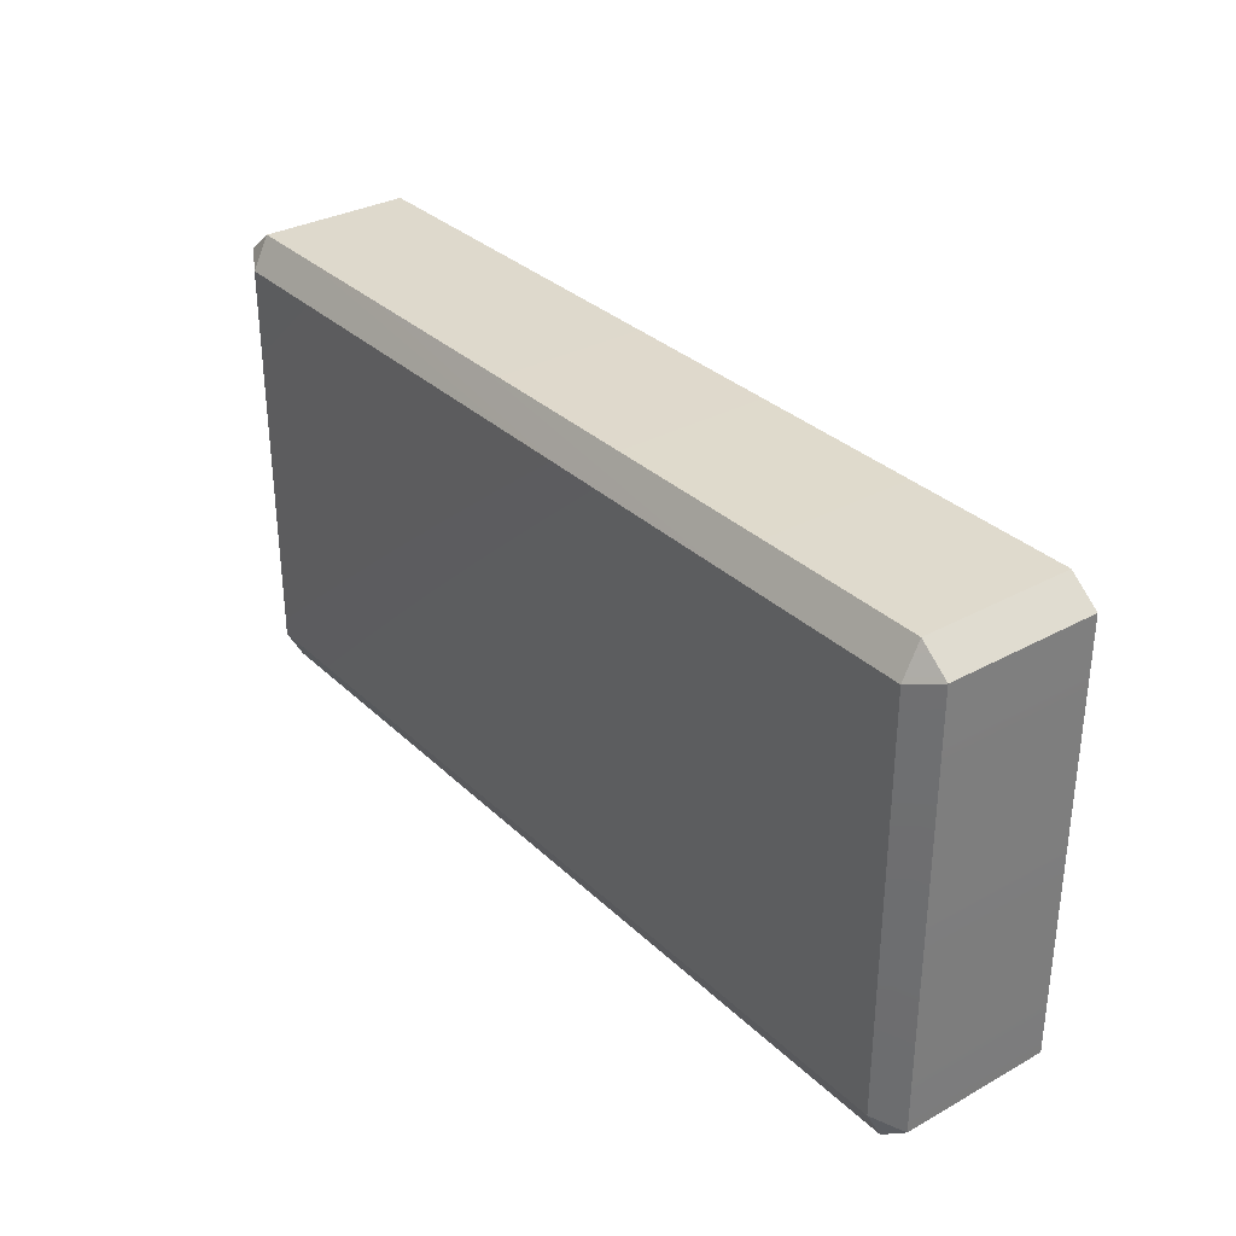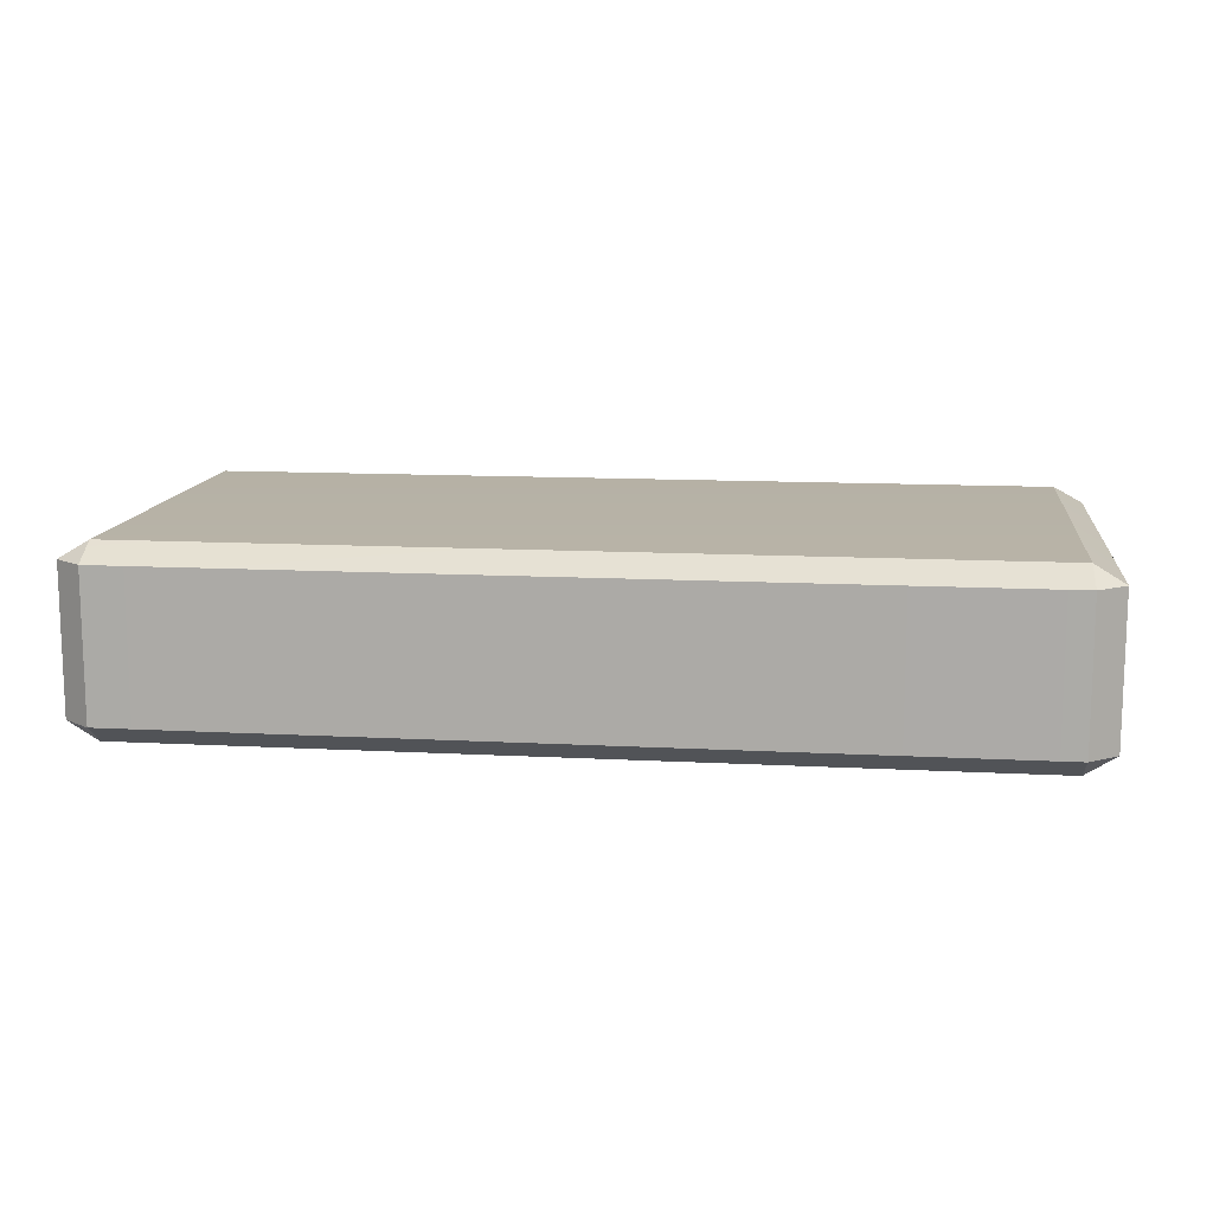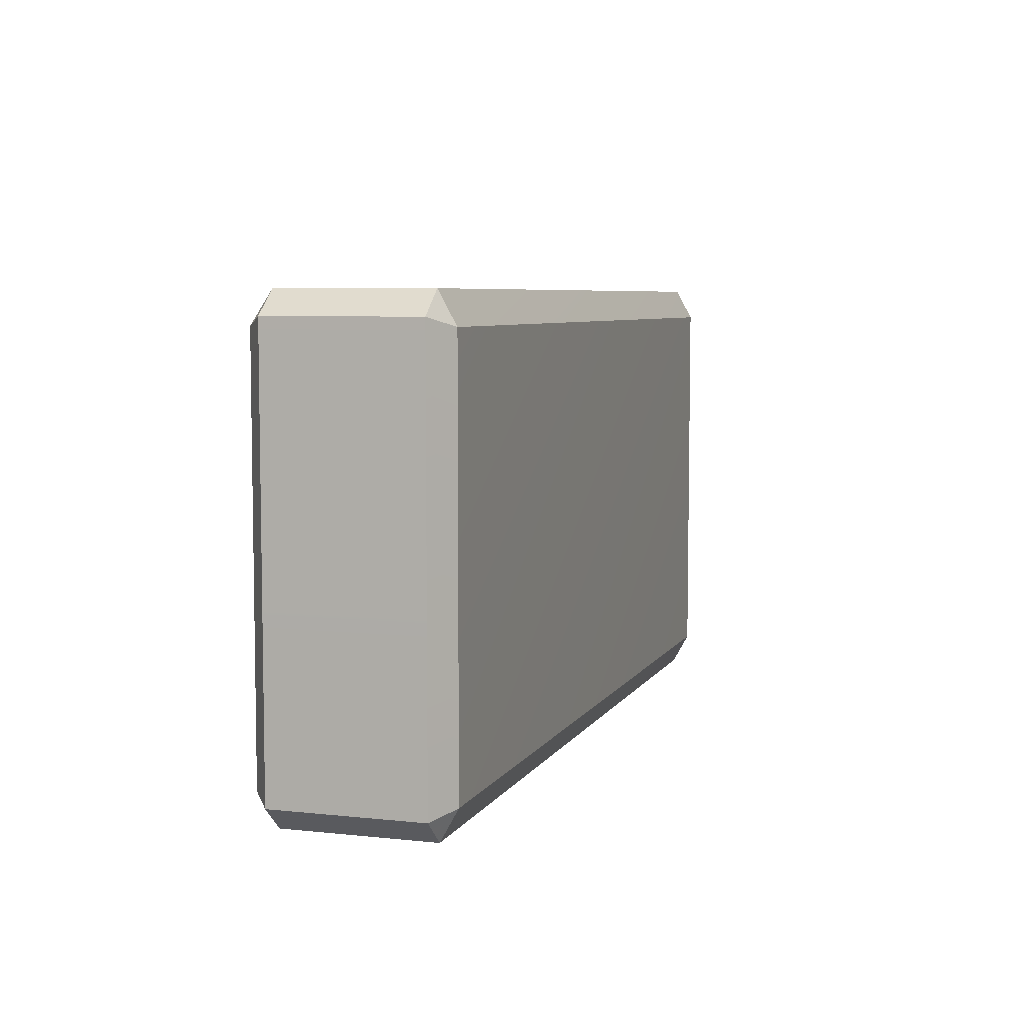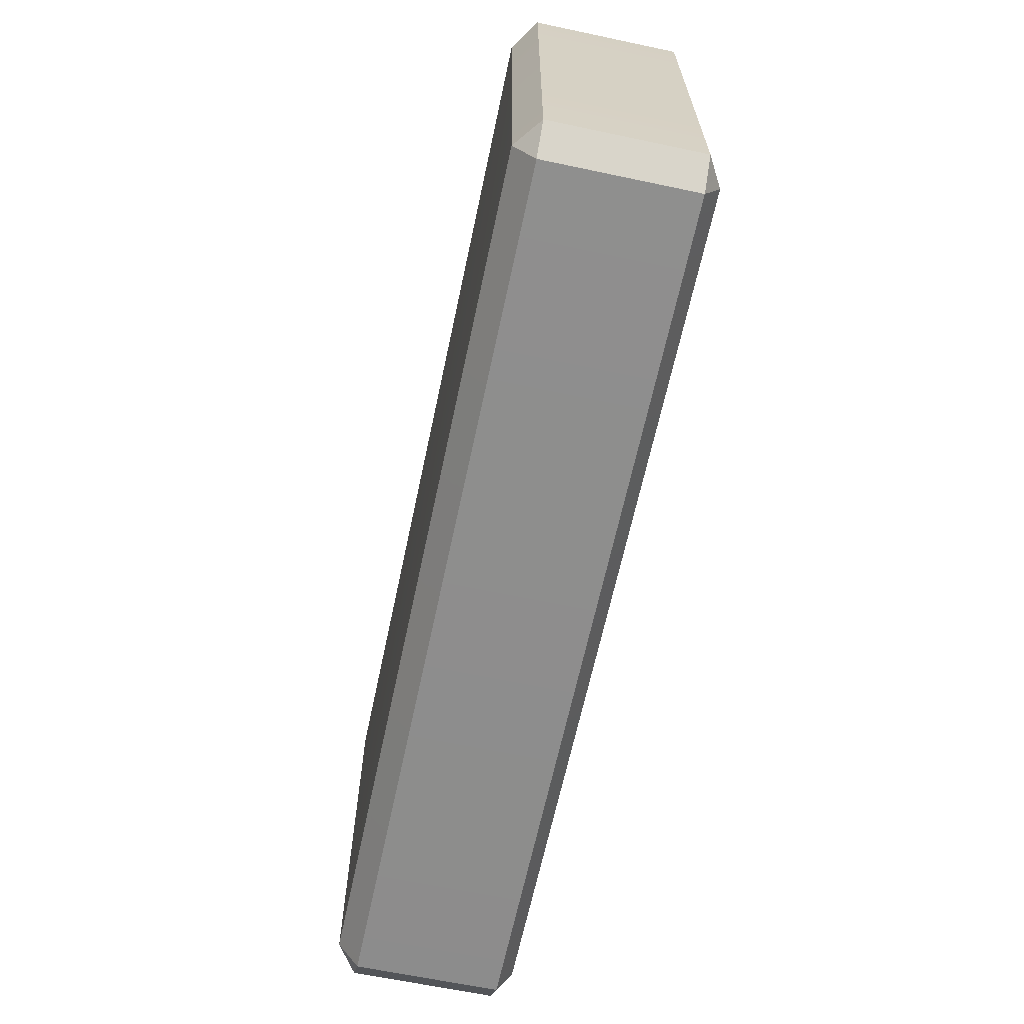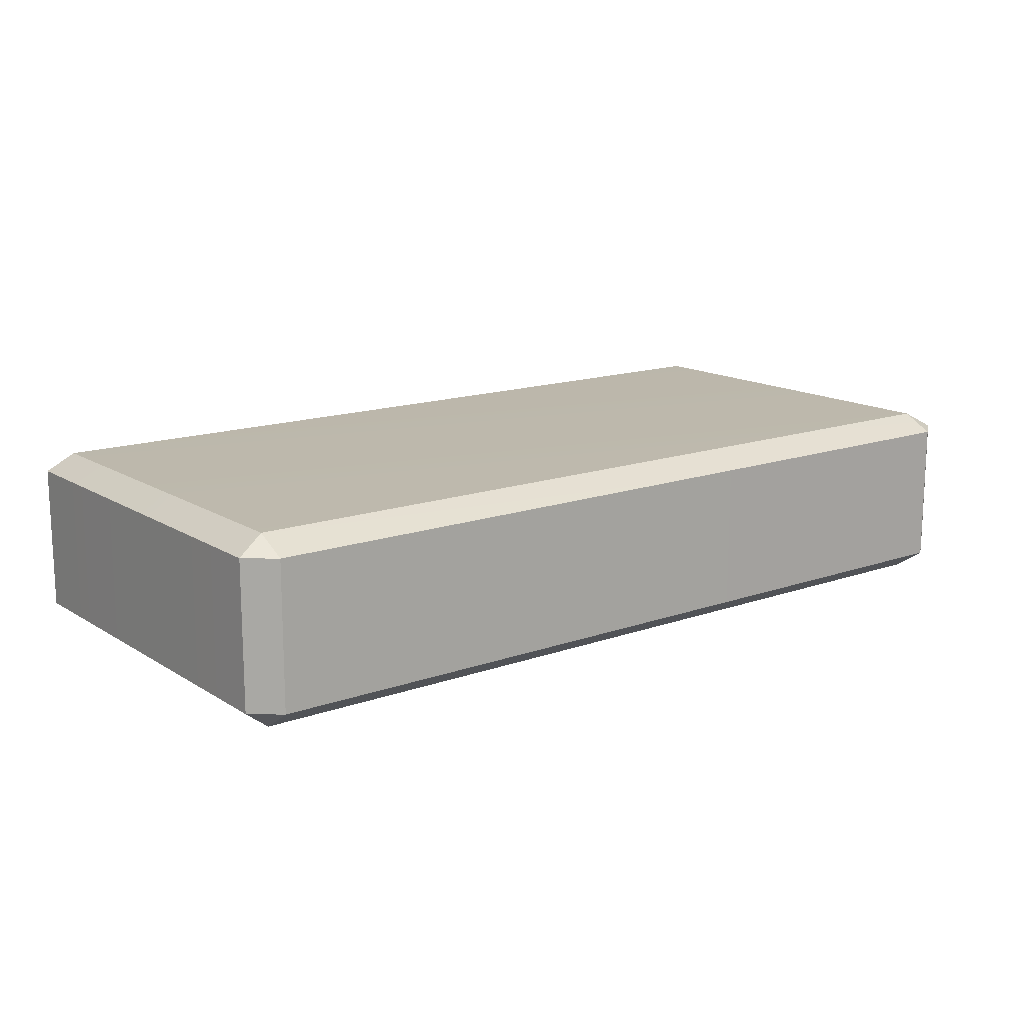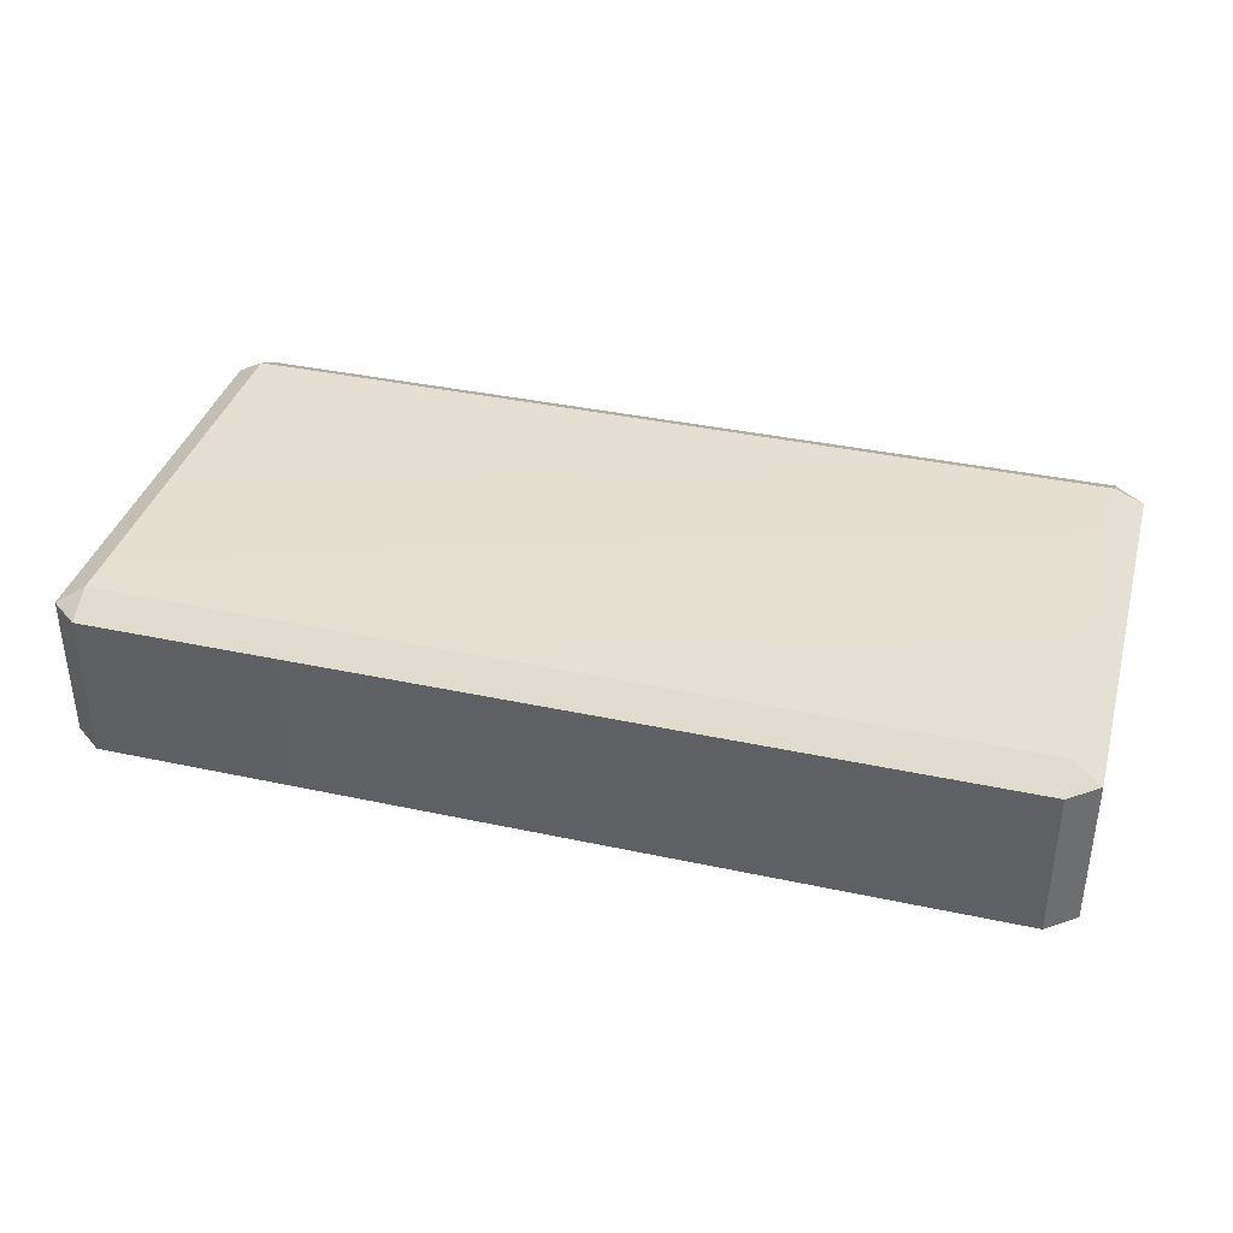
<metadata>
{"format":"obj","ext":"obj","renderer":"f3d","projection":"perspective","resolution":1024,"background":"white","views":[{"elev":32.3,"azim":-127.6,"up":"+Z"},{"elev":12.4,"azim":7.1,"up":"+Y"},{"elev":6.3,"azim":107.8,"up":"+Z"},{"elev":-64.7,"azim":78.0,"up":"+Z"},{"elev":14.8,"azim":-37.4,"up":"+Y"},{"elev":37.5,"azim":15.4,"up":"+Y"}]}
</metadata>
<code>
o Onett2
v -1.017 0.1607 0.538
v -1.017 -0.1567 0.538
v 0.8606 -0.1566 0.538
v 0.8606 0.1607 0.538
v 0.8606 0.1607 -0.462
v 0.8582 0.1971 -0.3955
v 0.8912 0.1607 -0.4358
v 0.8582 0.1971 -0.3955
v 0.8606 0.1607 -0.462
v -1.017 0.1607 -0.462
v -1.018 0.197 -0.3955
v 0.9218 0.1607 0.4887
v 0.8582 0.1971 0.4701
v 0.8606 0.1607 0.538
v 0.8582 0.1971 -0.3955
v 0.8582 0.1971 0.4701
v 0.9218 0.1607 0.4887
v 0.9218 0.1607 -0.4095
v -1.078 0.1607 -0.4095
v -1.018 0.197 -0.3955
v -1.017 0.1607 -0.462
v -1.018 0.197 0.4701
v -1.017 0.1607 0.538
v 0.8606 0.1607 0.538
v 0.8582 0.1971 0.4701
v -0.07983 0.1971 0.03786
v 0.8582 0.1971 -0.3955
v -1.018 0.197 -0.3955
v -1.078 0.1607 0.4887
v -1.017 0.1607 0.538
v -1.018 0.197 0.4701
v -1.018 0.197 -0.3955
v -1.078 0.1607 -0.4095
v -1.078 0.1607 0.4887
v -1.018 0.197 0.4701
v -1.018 0.197 0.4701
v -0.07983 0.1971 0.03786
v -1.018 0.197 -0.3955
v -0.07983 0.1971 0.03786
v -1.018 0.197 0.4701
v 0.8582 0.1971 0.4701
v 0.8582 0.1971 -0.3955
v -0.07983 0.1971 0.03786
v 0.8582 0.1971 0.4701
v -1.017 -0.1567 -0.462
v -1.017 0.1607 -0.462
v 0.8606 0.1607 -0.462
v 0.8606 -0.1566 -0.462
v 0.8912 -0.1566 -0.4358
v 0.8606 -0.1566 -0.462
v 0.8606 0.1607 -0.462
v 0.8912 0.1607 -0.4358
v 0.9218 -0.1566 -0.4095
v 0.9218 0.1607 -0.4095
v 0.9218 0.1607 0.4887
v 0.9218 -0.1566 0.4887
v 0.8606 -0.1566 0.538
v 0.9218 -0.1566 0.4887
v 0.9218 0.1607 0.4887
v 0.8606 0.1607 0.538
v -1.078 -0.1567 0.4887
v -1.017 -0.1567 0.538
v -1.017 0.1607 0.538
v -1.078 0.1607 0.4887
v 0.8606 -0.1566 0.538
v 0.8581 -0.2028 0.4701
v 0.9218 -0.1566 0.4887
v -1.018 -0.2029 -0.3955
v -1.017 -0.1567 -0.462
v 0.8606 -0.1566 -0.462
v 0.8581 -0.2028 -0.3955
v -1.017 -0.1567 -0.462
v -1.018 -0.2029 -0.3955
v -1.078 -0.1567 -0.4095
v 0.8581 -0.2028 -0.3955
v 0.9218 -0.1566 -0.4095
v 0.9218 -0.1566 0.4887
v 0.8581 -0.2028 0.4701
v 0.8606 -0.1566 0.538
v -1.017 -0.1567 0.538
v -1.018 -0.2029 0.4701
v 0.8581 -0.2028 0.4701
v -0.07986 -0.2029 0.03786
v -1.018 -0.2029 0.4701
v -1.018 -0.2029 -0.3955
v 0.8581 -0.2028 -0.3955
v 0.8606 -0.1566 -0.462
v 0.8912 -0.1566 -0.4358
v -1.017 -0.1567 0.538
v -1.078 -0.1567 0.4887
v -1.018 -0.2029 0.4701
v -1.018 -0.2029 -0.3955
v -1.018 -0.2029 0.4701
v -1.078 -0.1567 0.4887
v -1.078 -0.1567 -0.4095
v -1.017 -0.1567 -0.462
v -1.078 -0.1567 -0.4095
v -1.078 0.1607 -0.4095
v -1.017 0.1607 -0.462
v -1.078 0.1607 0.4887
v -1.078 0.1607 -0.4095
v -1.078 -0.1567 -0.4095
v -1.078 -0.1567 0.4887
v 0.8581 -0.2028 -0.3955
v -0.07986 -0.2029 0.03786
v -1.018 -0.2029 -0.3955
v -0.07986 -0.2029 0.03786
v 0.8581 -0.2028 -0.3955
v 0.8581 -0.2028 0.4701
v -1.018 -0.2029 0.4701
v -0.07986 -0.2029 0.03786
v 0.8581 -0.2028 0.4701
v 0.8582 0.1971 -0.3955
v 0.9218 0.1607 -0.4095
v 0.8912 0.1607 -0.4358
v 0.8912 0.1607 -0.4358
v 0.9218 0.1607 -0.4095
v 0.9218 -0.1566 -0.4095
v 0.8912 -0.1566 -0.4358
v 0.8912 -0.1566 -0.4358
v 0.9218 -0.1566 -0.4095
v 0.8581 -0.2028 -0.3955
f 1 2 3
f 1 3 4
f 5 6 7
f 8 9 10
f 8 10 11
f 12 13 14
f 15 16 17
f 15 17 18
f 19 20 21
f 22 23 24
f 22 24 25
f 26 27 28
f 29 30 31
f 32 33 34
f 32 34 35
f 36 37 38
f 39 40 41
f 42 43 44
f 45 46 47
f 45 47 48
f 49 50 51
f 49 51 52
f 53 54 55
f 53 55 56
f 57 58 59
f 57 59 60
f 61 62 63
f 61 63 64
f 65 66 67
f 68 69 70
f 68 70 71
f 72 73 74
f 75 76 77
f 75 77 78
f 79 80 81
f 79 81 82
f 83 84 85
f 86 87 88
f 89 90 91
f 92 93 94
f 92 94 95
f 96 97 98
f 96 98 99
f 100 101 102
f 100 102 103
f 104 105 106
f 107 108 109
f 110 111 112
f 113 114 115
f 116 117 118
f 116 118 119
f 120 121 122

</code>
